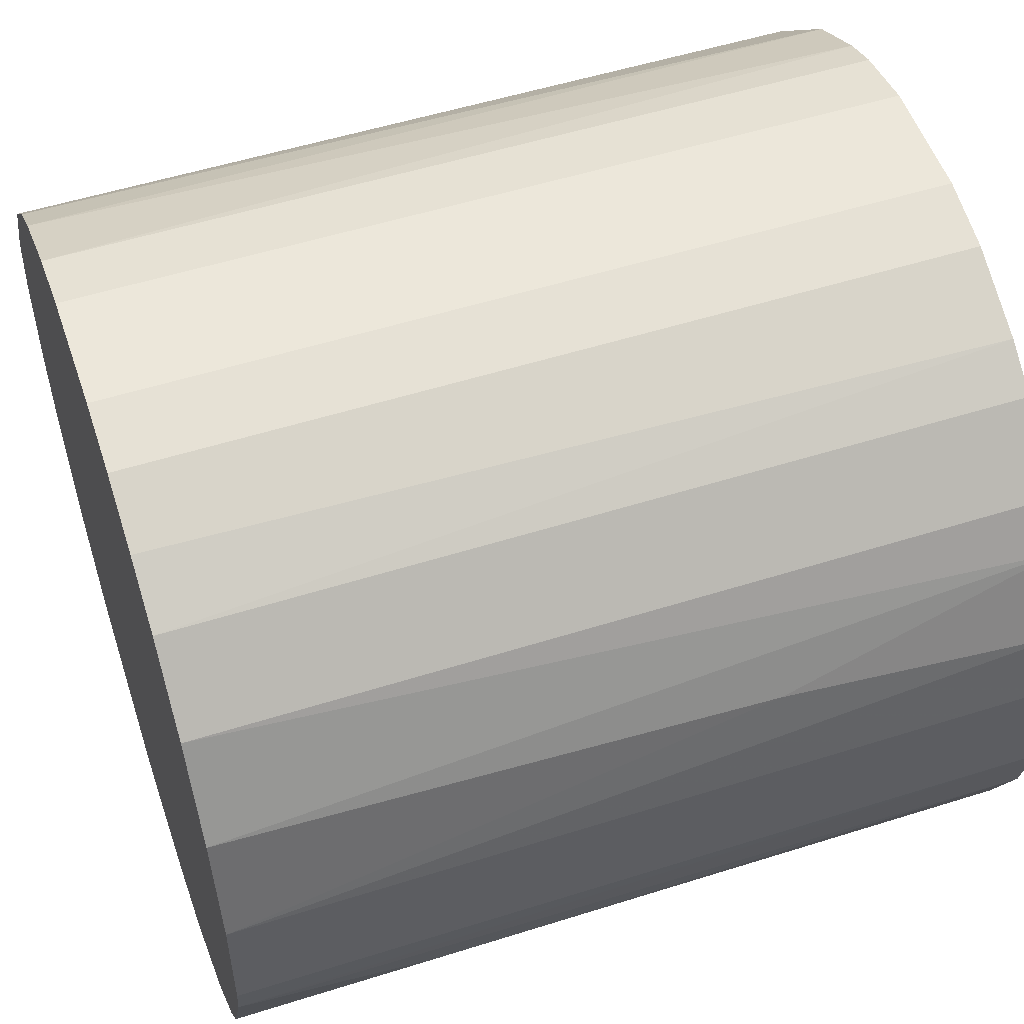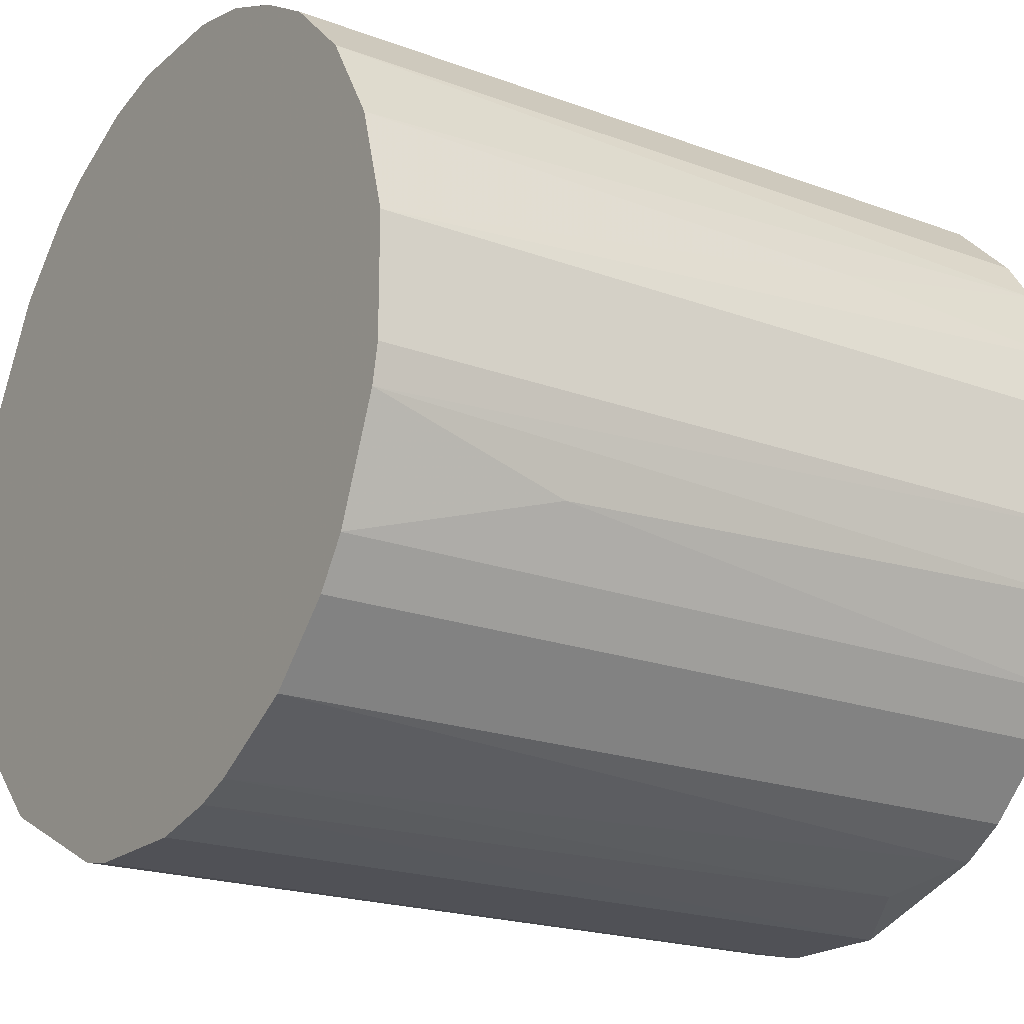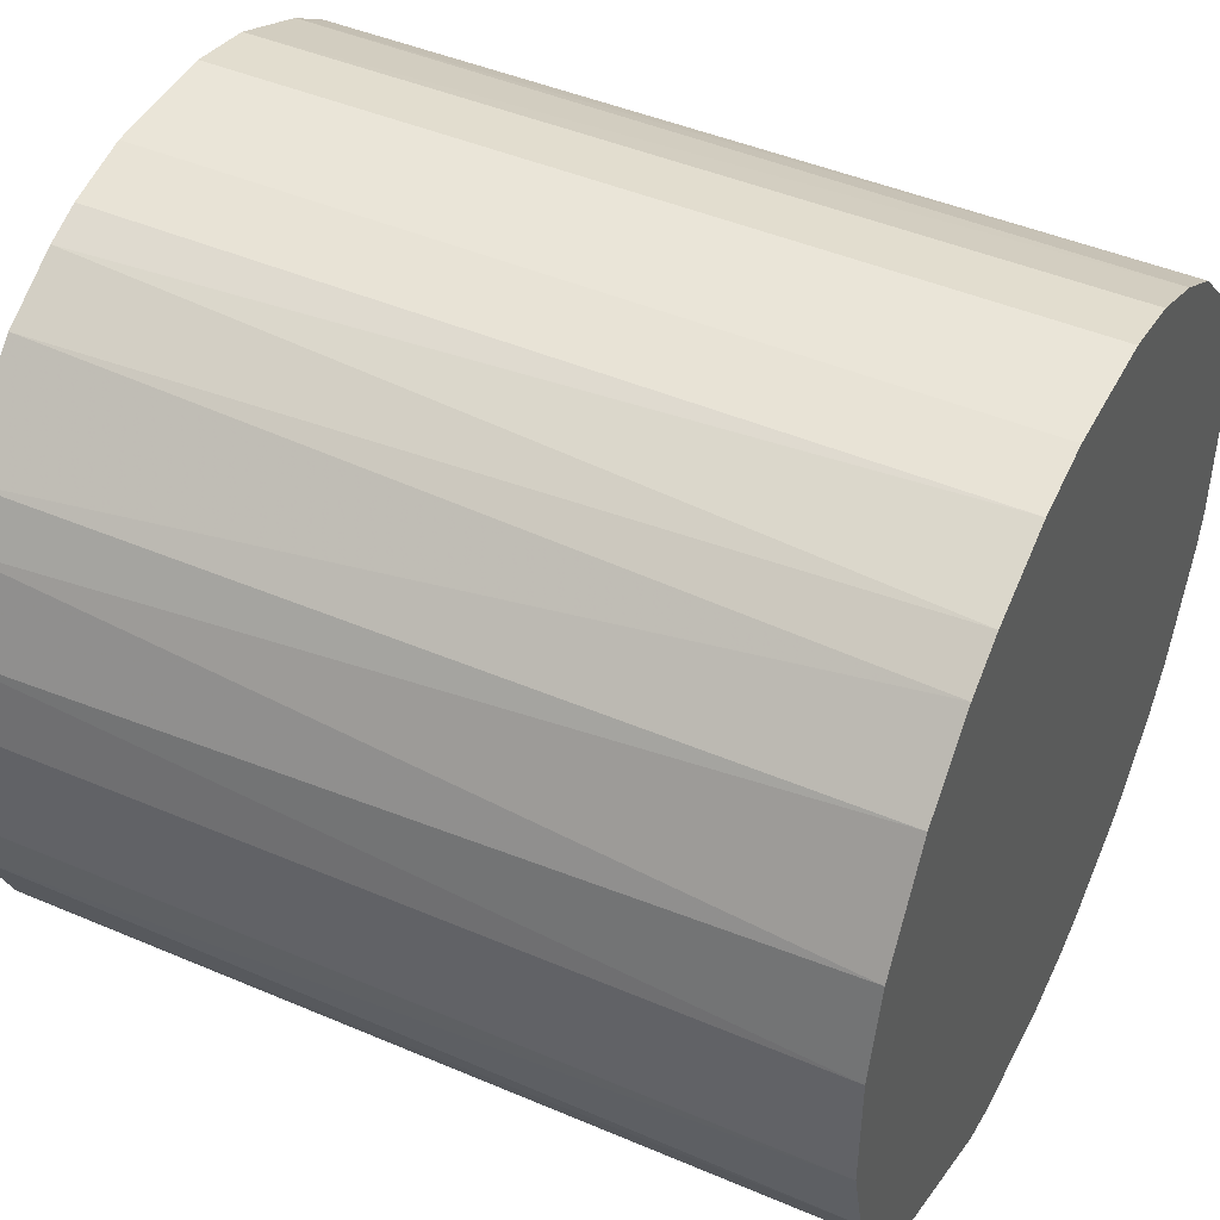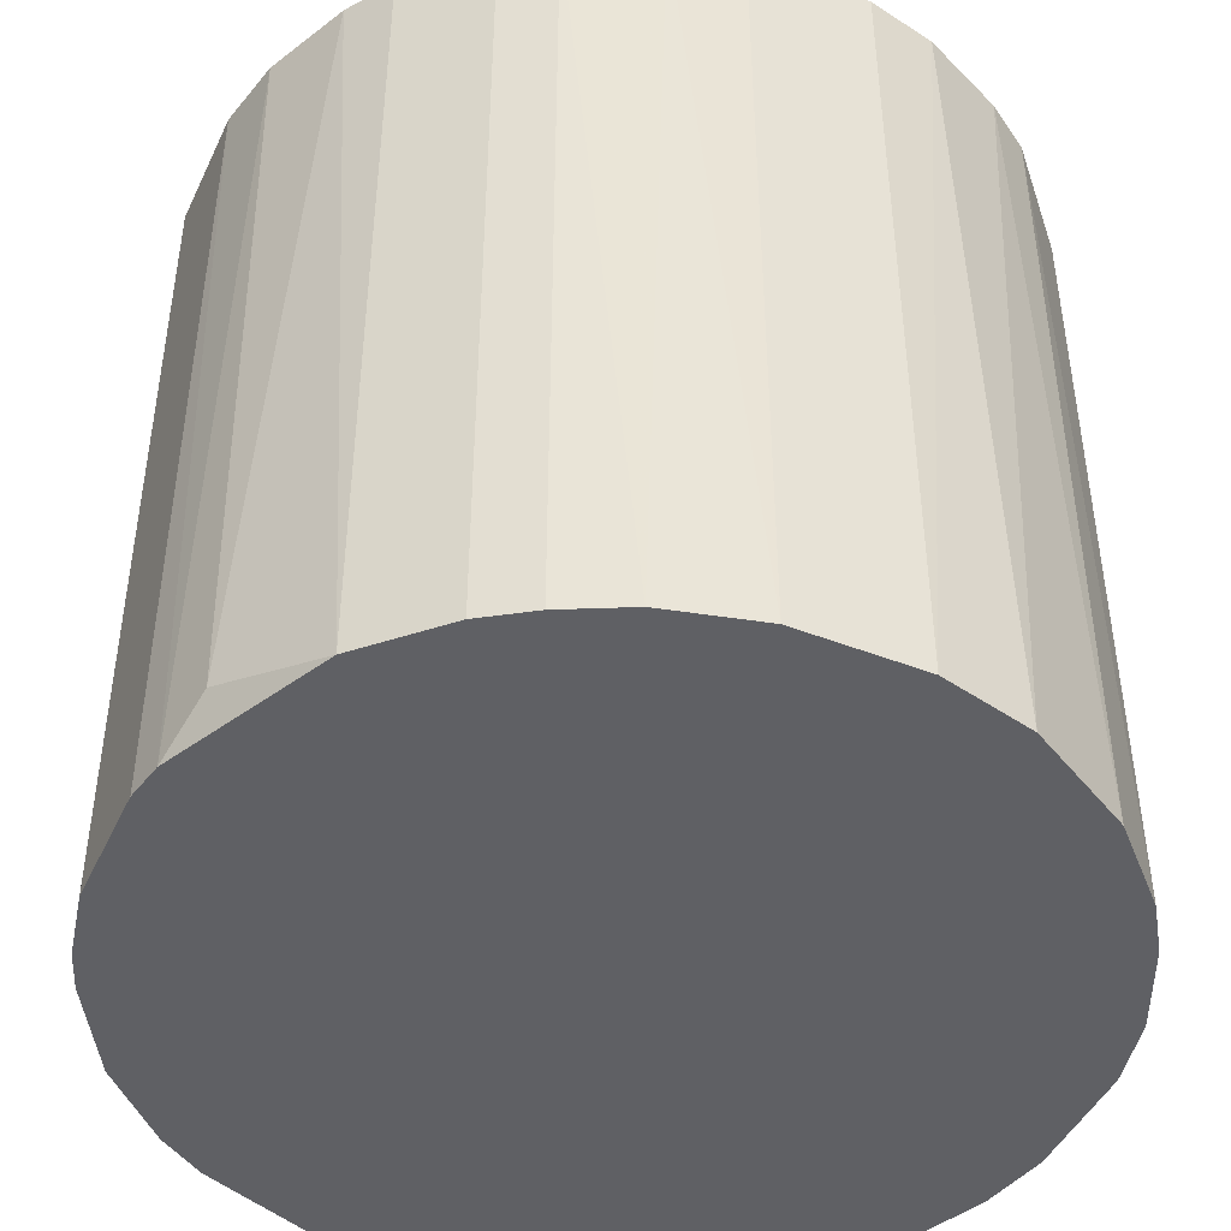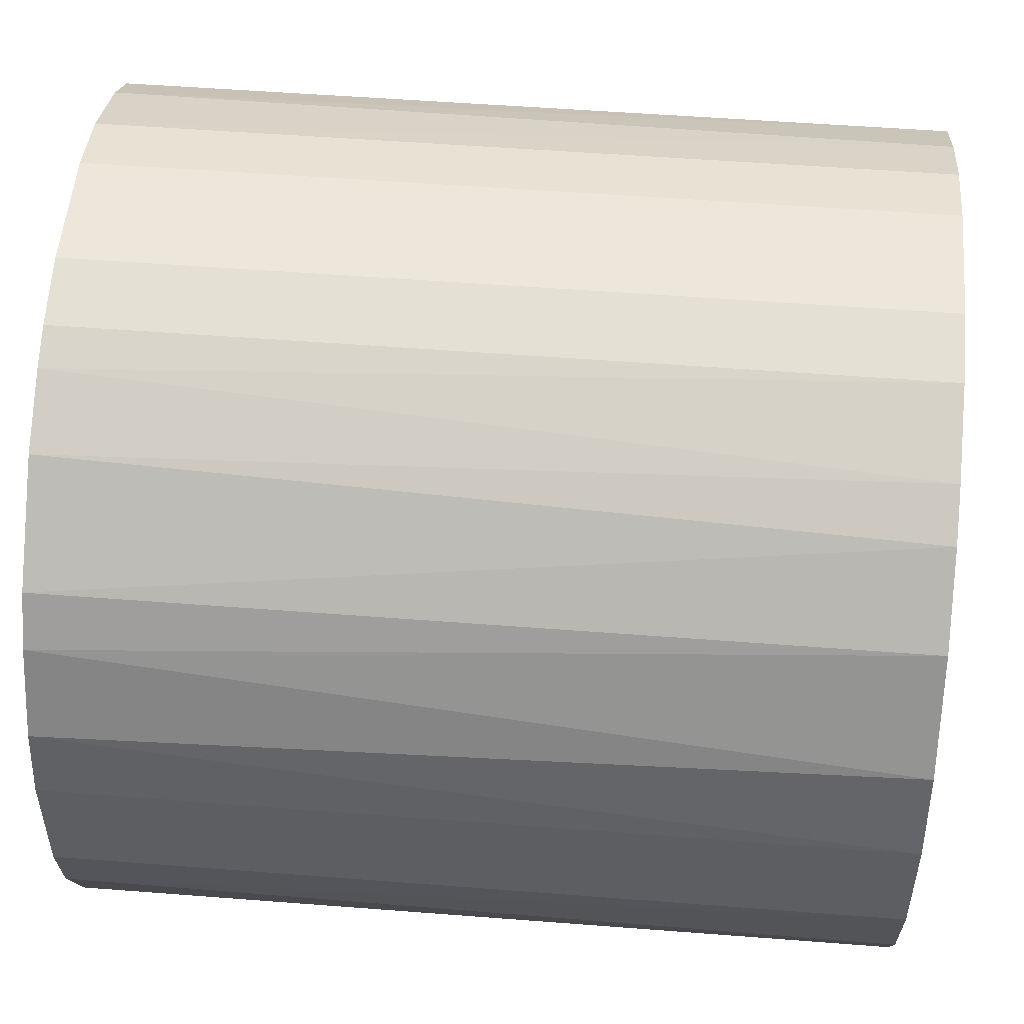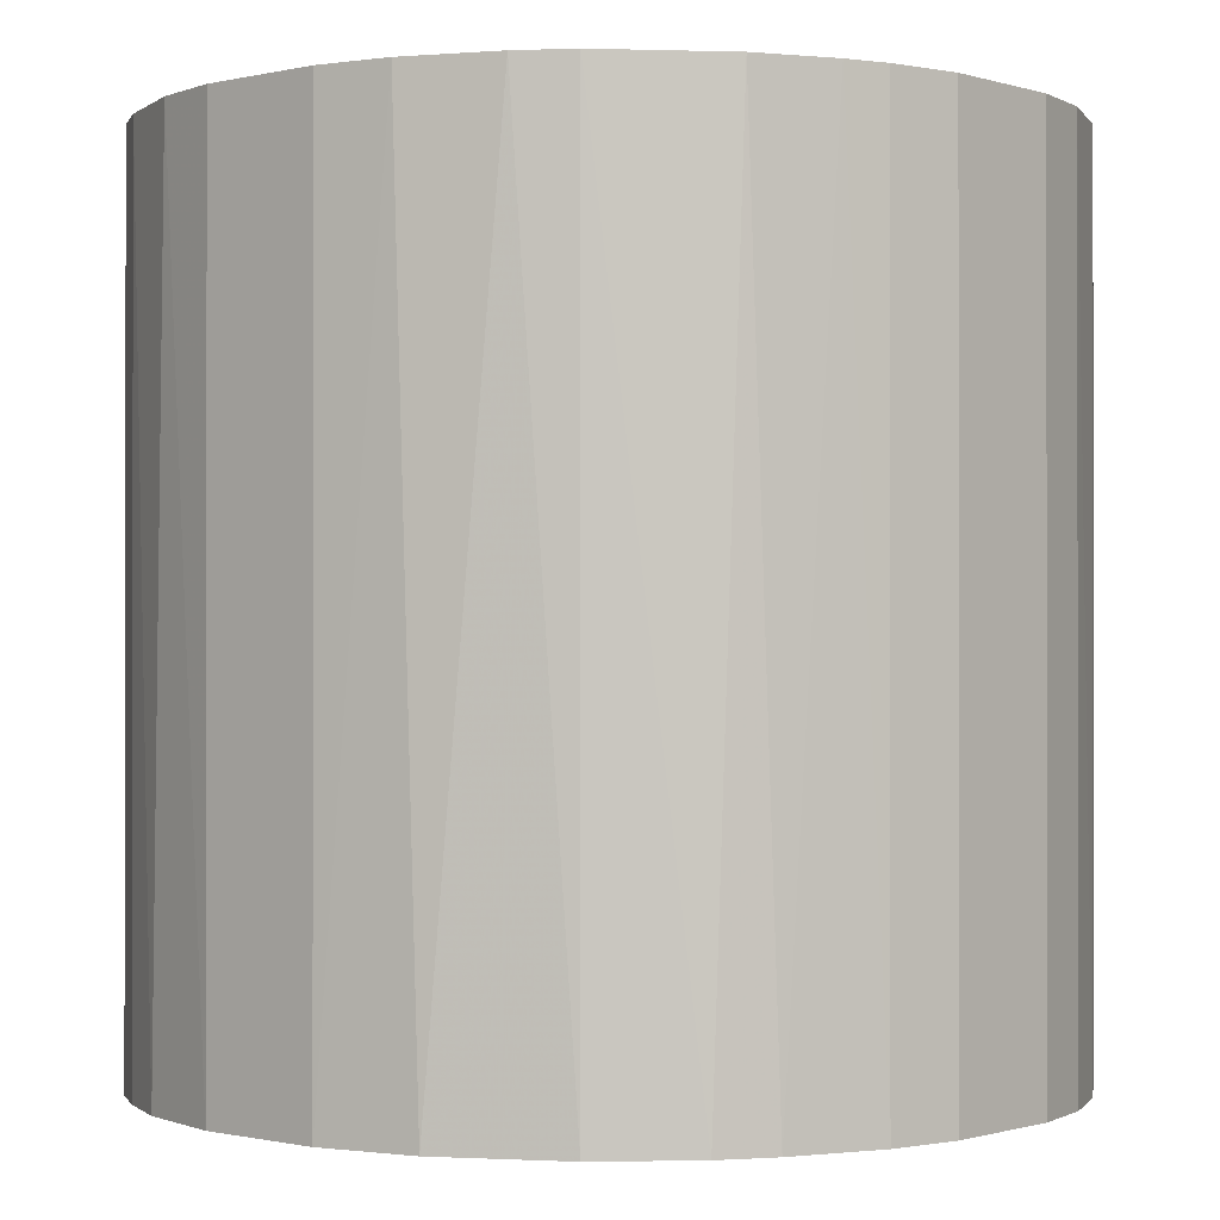
<metadata>
{"format":"obj","ext":"obj","renderer":"f3d","projection":"perspective","resolution":1024,"background":"white","views":[{"elev":53.2,"azim":-108.7,"up":"+Y"},{"elev":-20.4,"azim":-124.0,"up":"+Y"},{"elev":45.4,"azim":116.2,"up":"+Y"},{"elev":-45.2,"azim":65.8,"up":"+Z"},{"elev":52.2,"azim":94.8,"up":"+Y"},{"elev":-0.6,"azim":131.3,"up":"+Z"}]}
</metadata>
<code>
o convex_0
v 7.286 -29.71 -0.2804
v 4.482 30.28 60.28
v -4.481 30.28 60.28
v -4.481 -30.28 60.28
v -30.28 4.486 -0.2804
v 28.6 11.21 -0.2804
v 29.15 -9.522 60.28
v -30.28 4.486 60.28
v -9.532 29.16 -0.2804
v -24.11 -19.05 -0.2804
v 26.35 15.7 60.28
v 15.7 26.35 -0.2804
v 26.35 -15.69 -0.2804
v 15.7 -26.35 60.28
v -26.35 -15.69 60.28
v -24.11 19.07 60.28
v -12.34 -28.03 -0.2804
v -24.11 19.07 -0.2804
v -19.06 -24.11 60.28
v -29.72 -7.281 -0.2804
v 30.28 4.486 -0.2804
v 4.482 30.28 -0.2804
v 17.38 25.23 60.28
v 30.28 4.486 60.28
v -15.7 26.35 60.28
v 19.06 -24.1 -0.2804
v 24.11 -19.05 60.28
v 24.11 19.06 -0.2804
v 30.28 -4.477 -0.2804
v -30.28 -4.477 60.28
v 4.482 -30.28 60.28
v -4.481 -30.28 -0.2804
v -28.6 11.21 39.53
v -19.06 24.11 -0.2804
v 9.527 29.16 60.28
v -11.22 -28.59 56.34
v -19.06 -24.11 -0.2804
v 11.21 -28.59 2.524
v -28.6 -11.21 14.86
v -28.03 12.33 -0.2804
v 30.28 -4.477 60.28
v -4.481 30.28 -0.2804
v 24.11 19.06 60.28
v 19.06 24.11 -0.2804
v 29.15 9.53 60.28
v 9.527 -29.15 60.28
v -26.35 15.7 60.28
v 28.6 -11.21 -0.2804
v -9.532 29.16 60.28
v 9.527 29.16 -0.2804
v -29.15 -9.522 60.28
v 26.35 -15.69 60.28
v -19.06 24.11 60.28
v 24.11 -19.05 -0.2804
v 19.06 -24.1 60.28
v -24.11 -19.05 60.28
v -30.28 -4.477 -0.2804
v 4.482 -30.28 -0.2804
v -15.7 -26.35 60.28
v -14.58 26.92 -0.2804
v -26.35 -15.69 -0.2804
v -29.15 9.53 60.28
v -9.532 -29.15 -0.2804
v 12.34 28.04 60.28
f 50 35 64
f 2 3 4
f 1 5 6
f 2 4 7
f 4 3 8
f 6 5 9
f 5 1 10
f 2 7 11
f 6 9 12
f 1 6 13
f 7 4 14
f 4 8 15
f 8 3 16
f 10 1 17
f 9 5 18
f 4 15 19
f 5 10 20
f 13 6 21
f 3 2 22
f 12 9 22
f 2 11 23
f 11 7 24
f 16 3 25
f 1 13 26
f 7 14 27
f 11 6 28
f 6 12 28
f 13 21 29
f 21 24 29
f 8 5 30
f 15 8 30
f 14 4 31
f 17 1 32
f 31 4 32
f 9 18 34
f 22 2 35
f 2 23 35
f 10 17 37
f 1 26 38
f 26 14 38
f 18 5 40
f 5 33 40
f 24 7 41
f 7 29 41
f 29 24 41
f 9 3 42
f 3 22 42
f 22 9 42
f 23 11 43
f 11 28 43
f 43 28 44
f 12 23 44
f 28 12 44
f 23 43 44
f 6 11 45
f 21 6 45
f 11 24 45
f 24 21 45
f 31 1 46
f 14 31 46
f 1 38 46
f 38 14 46
f 8 16 47
f 16 18 47
f 18 40 47
f 40 33 47
f 29 7 48
f 13 29 48
f 3 9 49
f 25 3 49
f 12 22 50
f 22 35 50
f 15 30 51
f 30 20 51
f 39 15 51
f 20 39 51
f 7 27 52
f 27 13 52
f 48 7 52
f 13 48 52
f 18 16 53
f 16 25 53
f 34 18 53
f 25 34 53
f 26 13 54
f 27 26 54
f 13 27 54
f 14 26 55
f 27 14 55
f 26 27 55
f 15 10 56
f 19 15 56
f 10 37 56
f 37 19 56
f 5 20 57
f 30 5 57
f 20 30 57
f 1 31 58
f 32 1 58
f 31 32 58
f 4 19 59
f 36 4 59
f 17 36 59
f 37 17 59
f 19 37 59
f 9 34 60
f 34 25 60
f 49 9 60
f 25 49 60
f 10 15 61
f 20 10 61
f 15 39 61
f 39 20 61
f 5 8 62
f 33 5 62
f 8 47 62
f 47 33 62
f 17 32 63
f 32 4 63
f 4 36 63
f 36 17 63
f 23 12 64
f 35 23 64
f 12 50 64

</code>
